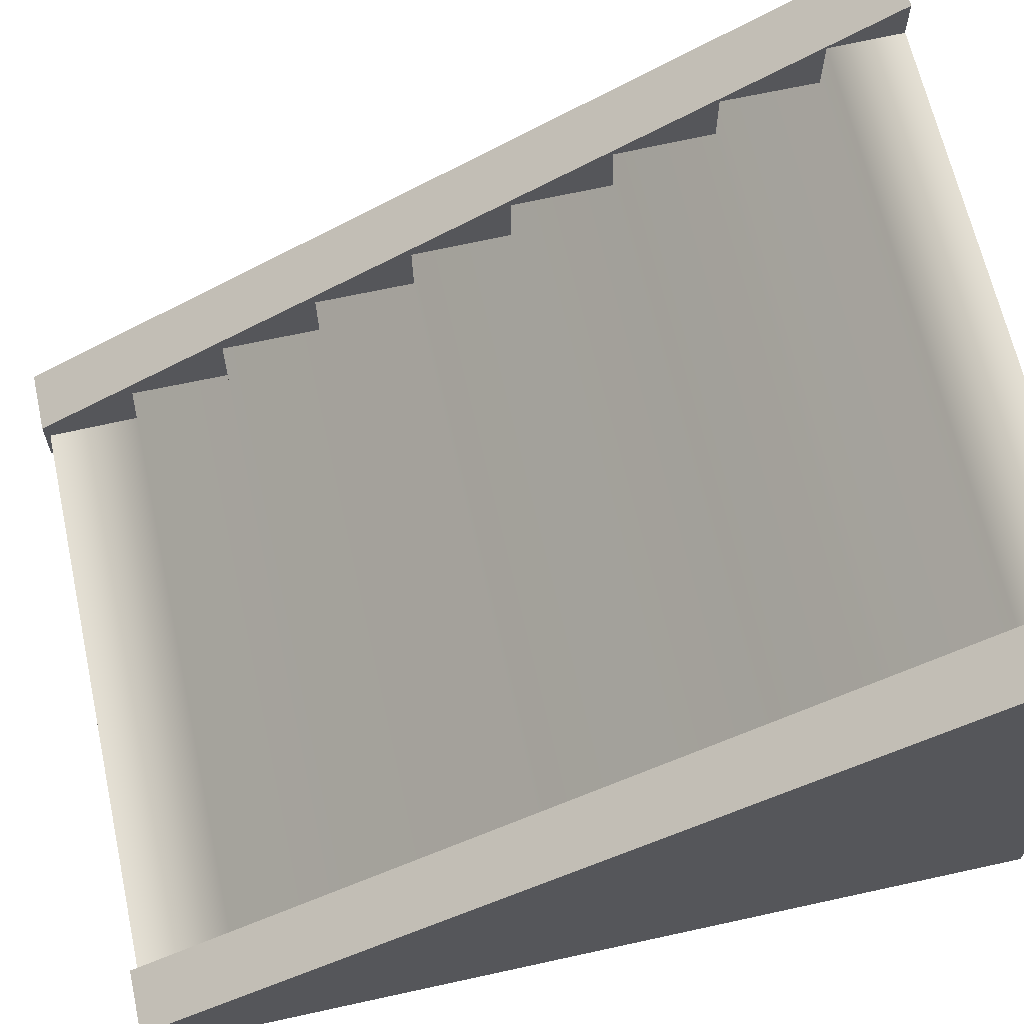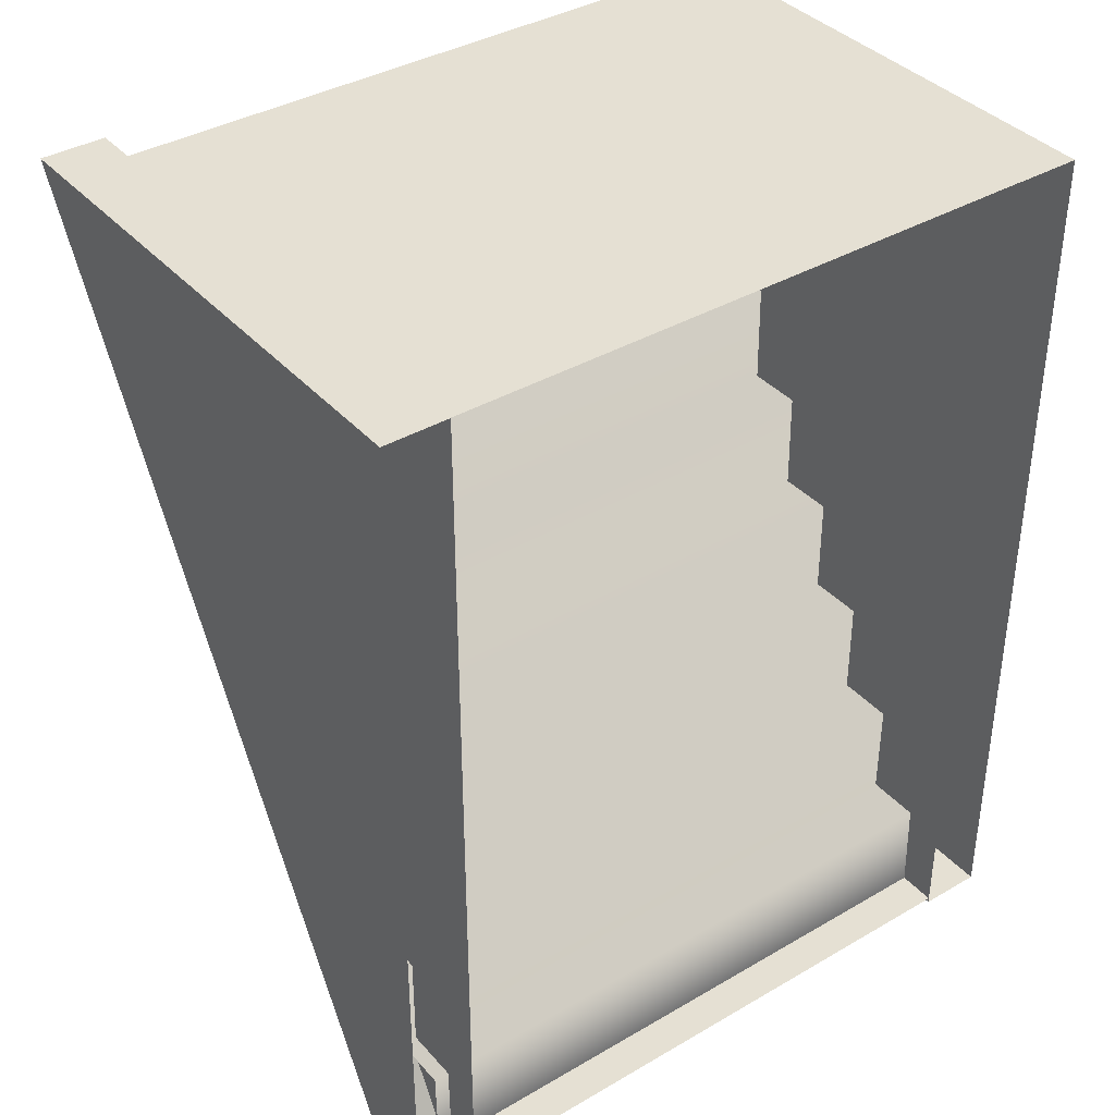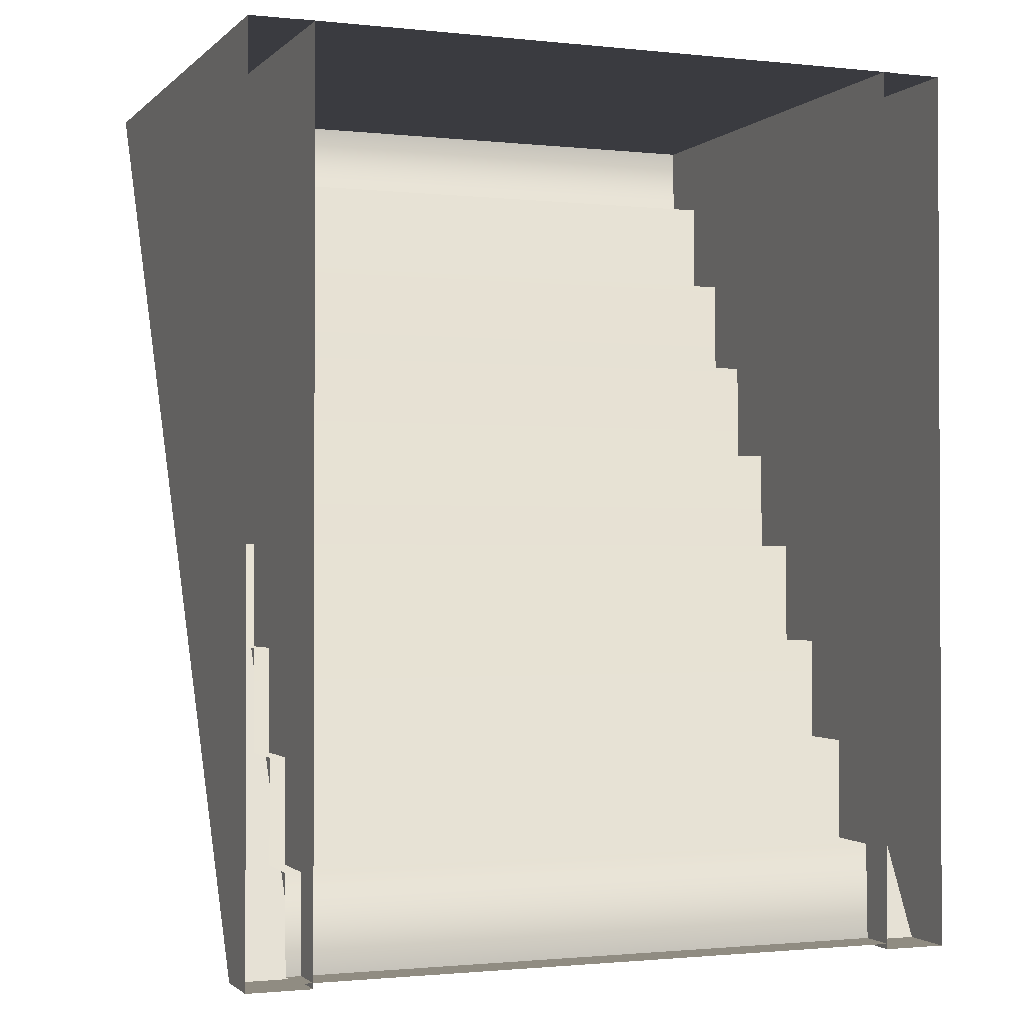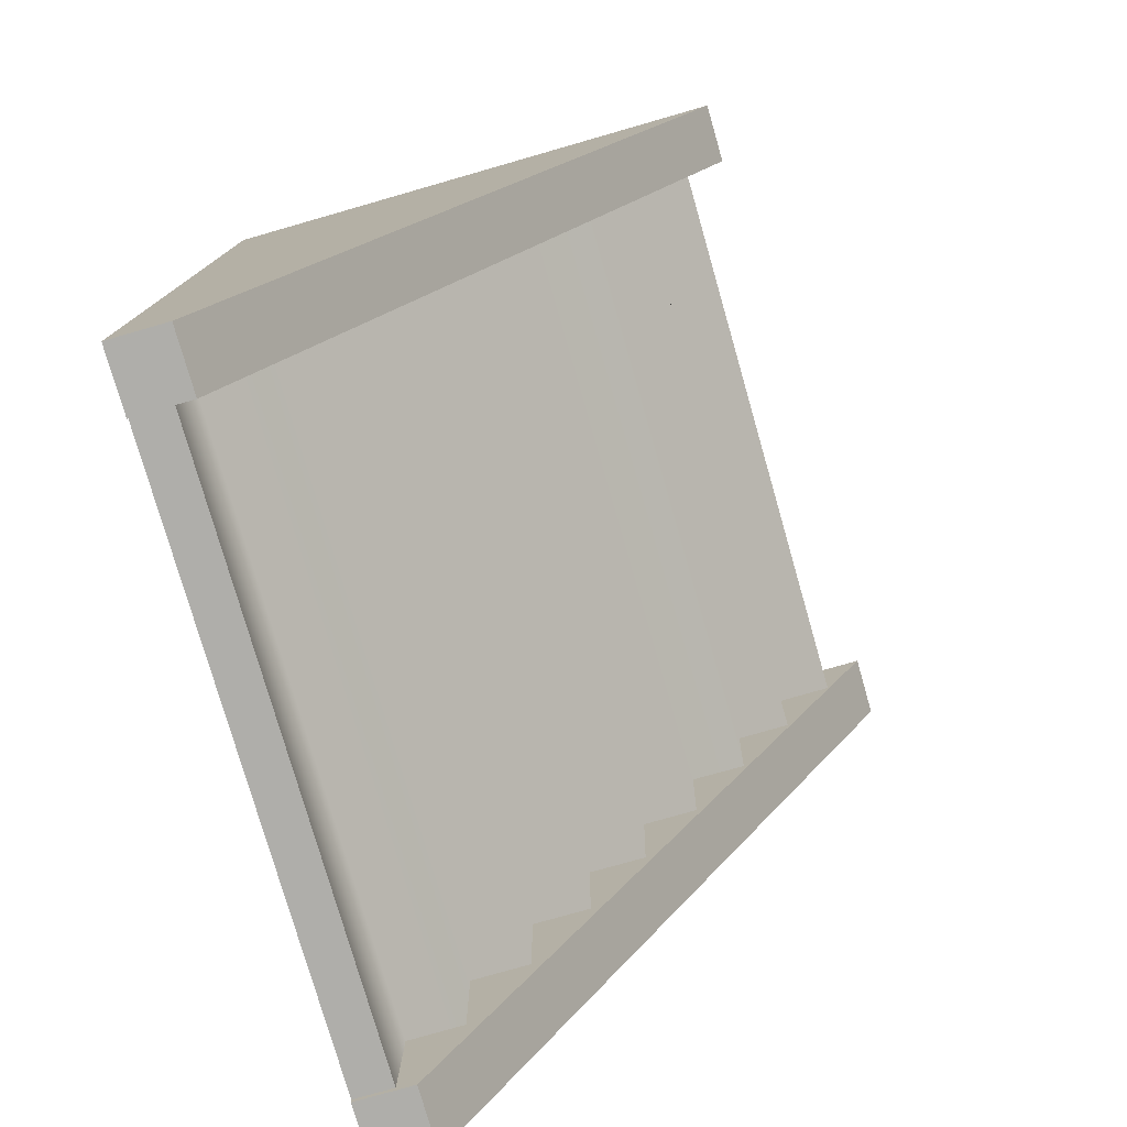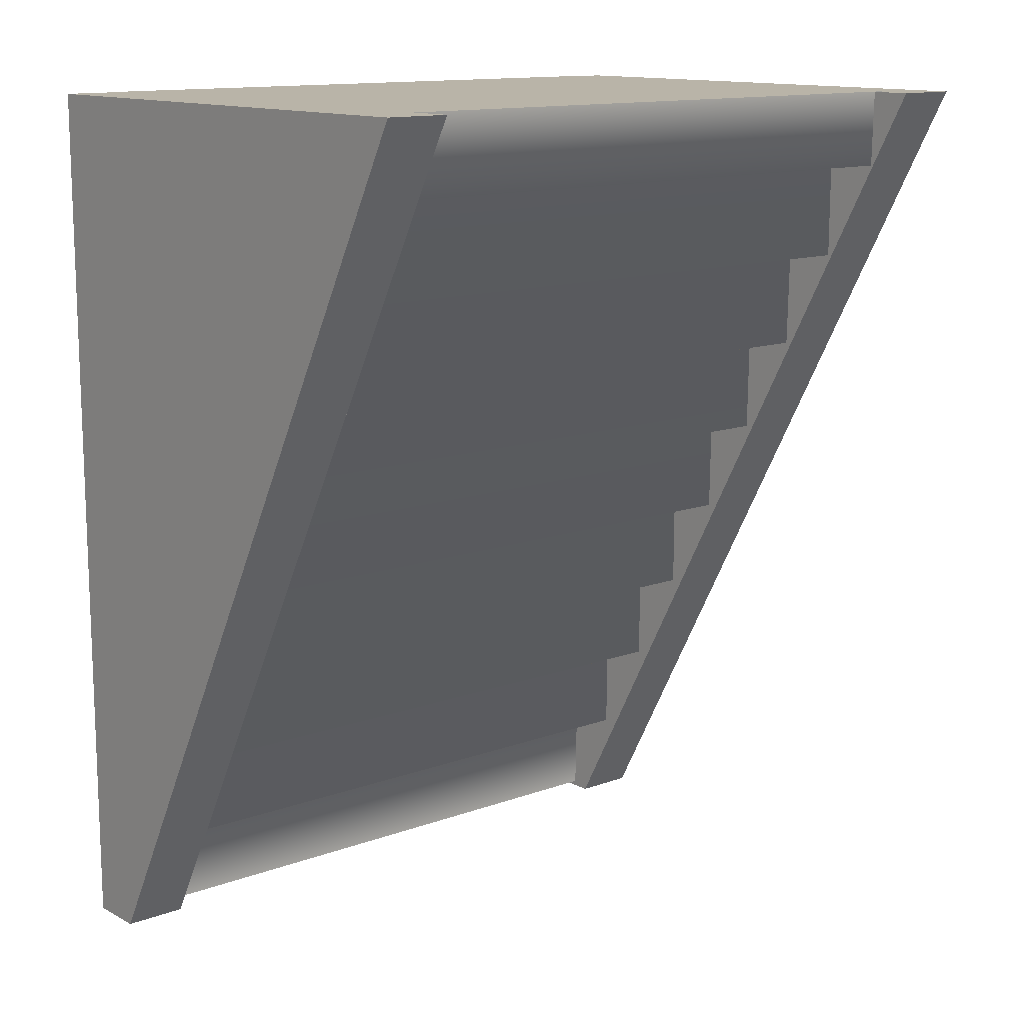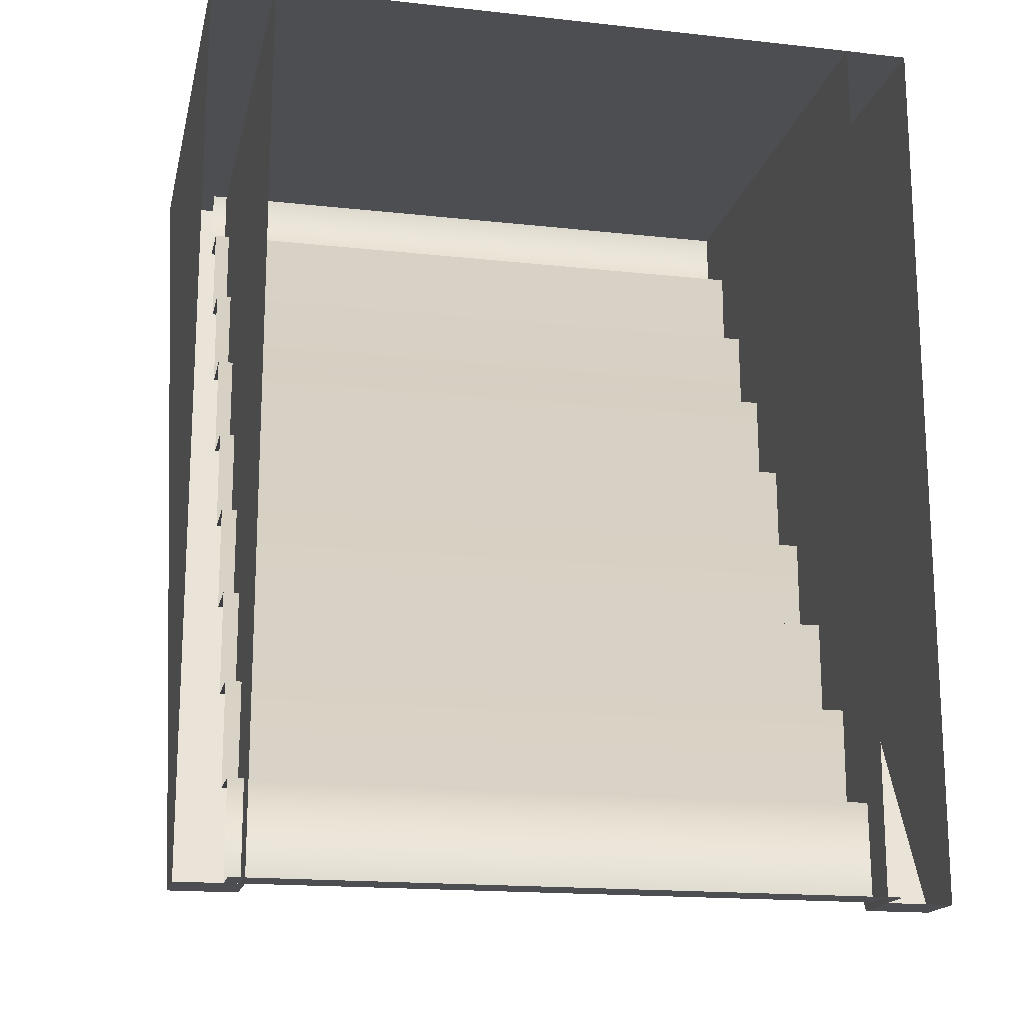
<metadata>
{"format":"obj","ext":"obj","renderer":"f3d","projection":"perspective","resolution":1024,"background":"white","views":[{"elev":65.0,"azim":77.5,"up":"+Z"},{"elev":38.1,"azim":143.5,"up":"+Y"},{"elev":-1.4,"azim":158.7,"up":"+Y"},{"elev":-77.6,"azim":-74.0,"up":"+Y"},{"elev":13.1,"azim":-40.0,"up":"+Y"},{"elev":-17.2,"azim":167.6,"up":"+Y"}]}
</metadata>
<code>
g Stairs 01
v 1.825 -3.24 0.2252
v -1.825 -3.24 0
v -1.825 -3.24 0.2252
v 1.825 -3.24 0
v -1.825 1.87 2.891
v 1.825 1.87 0
v 1.825 1.87 2.891
v -1.825 1.87 0
v -1.737 1.868 3.136
v -2.106 -3.272 0.3353
v -2.106 1.868 3.136
v -1.737 -3.272 0.3353
v -1.737 -3.272 0.3353
v -2.106 -3.272 -1.144e-07
v -2.106 -3.272 0.3353
v -1.737 -3.272 -1.144e-07
v -1.737 1.868 3.136
v -1.737 -3.272 -1.144e-07
v -1.737 -3.272 0.3353
v -1.737 1.868 -1.364e-14
v -2.106 1.868 3.136
v -1.737 1.868 -1.364e-14
v -1.737 1.868 3.136
v -2.106 1.868 0
v -2.106 -3.272 0.3353
v -2.106 1.868 0
v -2.106 1.868 3.136
v -2.106 -3.272 -1.144e-07
v 1.737 1.868 3.136
v 2.106 -3.272 0.3353
v 1.737 -3.272 0.3353
v 2.106 1.868 3.136
v 1.737 -3.272 0.3353
v 2.106 -3.272 -1.144e-07
v 1.737 -3.272 -1.144e-07
v 2.106 -3.272 0.3353
v 1.737 1.868 3.136
v 1.737 -3.272 -1.144e-07
v 1.737 1.868 0
v 1.737 -3.272 0.3353
v 2.106 1.868 3.136
v 1.737 1.868 0
v 2.106 1.868 0
v 1.737 1.868 3.136
v 2.106 -3.272 0.3353
v 2.106 1.868 0
v 2.106 -3.272 -1.144e-07
v 2.106 1.868 3.136
v -1.825 1.87 2.891
v 1.825 1.429 2.881
v -1.825 1.429 2.881
v 1.825 1.87 2.891
v -1.825 -0.909 1.228
v 1.825 -0.9131 1.558
v 1.825 -0.909 1.228
v -1.825 -0.9131 1.558
v -1.825 -2.093 0.5571
v 1.825 -2.093 0.8916
v 1.825 -2.093 0.5571
v -1.825 -2.093 0.8916
v -1.825 0.2738 1.901
v 1.825 0.2663 2.224
v 1.825 0.2738 1.901
v -1.825 0.2663 2.224
v -1.825 -0.3229 1.568
v 1.825 -0.3234 1.891
v 1.825 -0.3229 1.568
v -1.825 -0.3234 1.891
v -1.825 0.8564 2.238
v 1.825 0.856 2.557
v 1.825 0.8564 2.238
v -1.825 0.856 2.557
v -1.825 -1.501 0.8952
v 1.825 -1.503 1.225
v 1.825 -1.501 0.8952
v -1.825 -1.503 1.225
v -1.825 -2.685 0.239
v 1.825 -2.682 0.5584
v 1.825 -2.685 0.239
v -1.825 -2.682 0.5584
v -1.825 -3.24 0.2252
v 1.825 -2.685 0.239
v 1.825 -3.24 0.2252
v -1.825 -2.685 0.239
v -1.825 -2.682 0.5584
v 1.825 -2.093 0.5571
v 1.825 -2.682 0.5584
v -1.825 -2.093 0.5571
v -1.825 -2.093 0.8916
v 1.825 -1.501 0.8952
v 1.825 -2.093 0.8916
v -1.825 -1.501 0.8952
v -1.825 -1.503 1.225
v 1.825 -0.909 1.228
v 1.825 -1.503 1.225
v -1.825 -0.909 1.228
v -1.825 -0.9131 1.558
v 1.825 -0.3229 1.568
v 1.825 -0.9131 1.558
v -1.825 -0.3229 1.568
v -1.825 -0.3234 1.891
v 1.825 0.2738 1.901
v 1.825 -0.3234 1.891
v -1.825 0.2738 1.901
v -1.825 0.2663 2.224
v 1.825 0.8564 2.238
v 1.825 0.2663 2.224
v -1.825 0.8564 2.238
v -1.825 0.856 2.557
v 1.825 1.427 2.56
v 1.825 0.856 2.557
v -1.825 1.427 2.56
v -1.825 1.427 2.56
v 1.825 1.429 2.881
v 1.825 1.427 2.56
v -1.825 1.429 2.881
g Stairs 01_0
f 3 2 1
f 4 1 2
f 7 6 5
f 8 5 6
f 11 10 9
f 12 9 10
f 15 14 13
f 16 13 14
f 19 18 17
f 20 17 18
f 23 22 21
f 24 21 22
f 27 26 25
f 28 25 26
f 31 30 29
f 32 29 30
f 35 34 33
f 36 33 34
f 39 38 37
f 40 37 38
f 43 42 41
f 44 41 42
f 47 46 45
f 48 45 46
f 51 50 49
f 52 49 50
f 55 54 53
f 56 53 54
f 59 58 57
f 60 57 58
f 63 62 61
f 64 61 62
f 67 66 65
f 68 65 66
f 71 70 69
f 72 69 70
f 75 74 73
f 76 73 74
f 79 78 77
f 80 77 78
f 83 82 81
f 84 81 82
f 87 86 85
f 88 85 86
f 91 90 89
f 92 89 90
f 95 94 93
f 96 93 94
f 99 98 97
f 100 97 98
f 103 102 101
f 104 101 102
f 107 106 105
f 108 105 106
f 111 110 109
f 112 109 110
f 115 114 113
f 116 113 114

</code>
